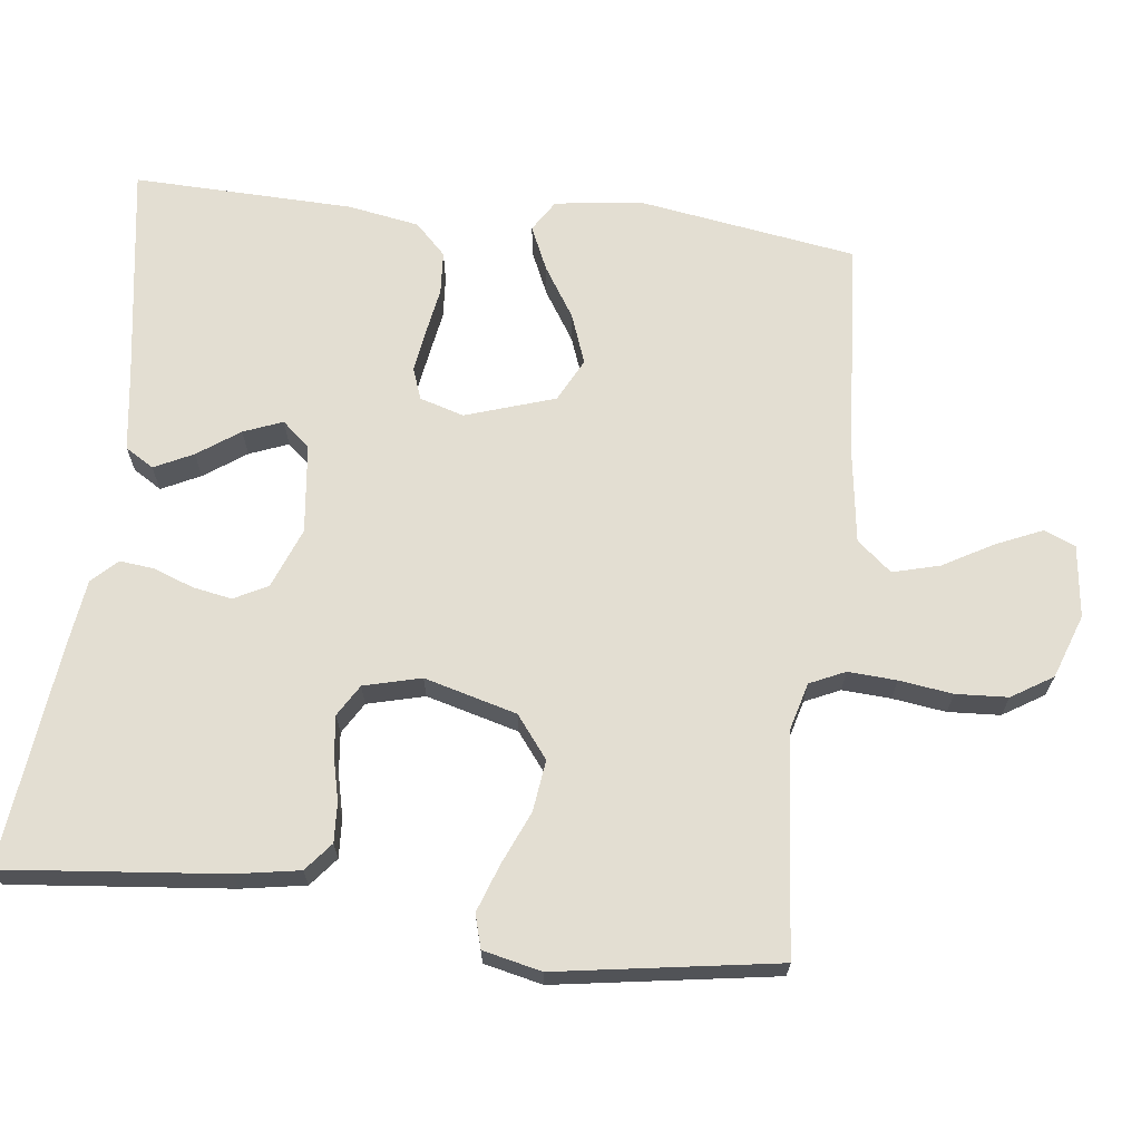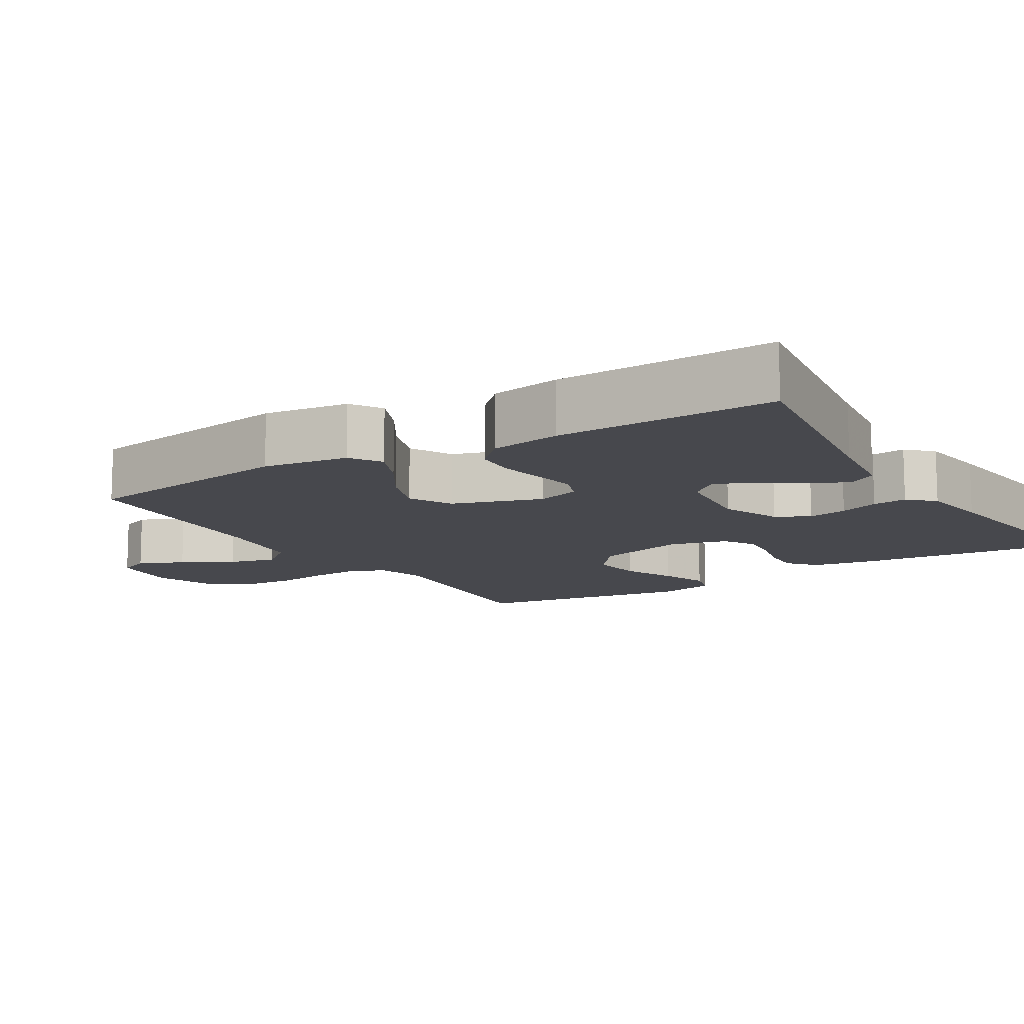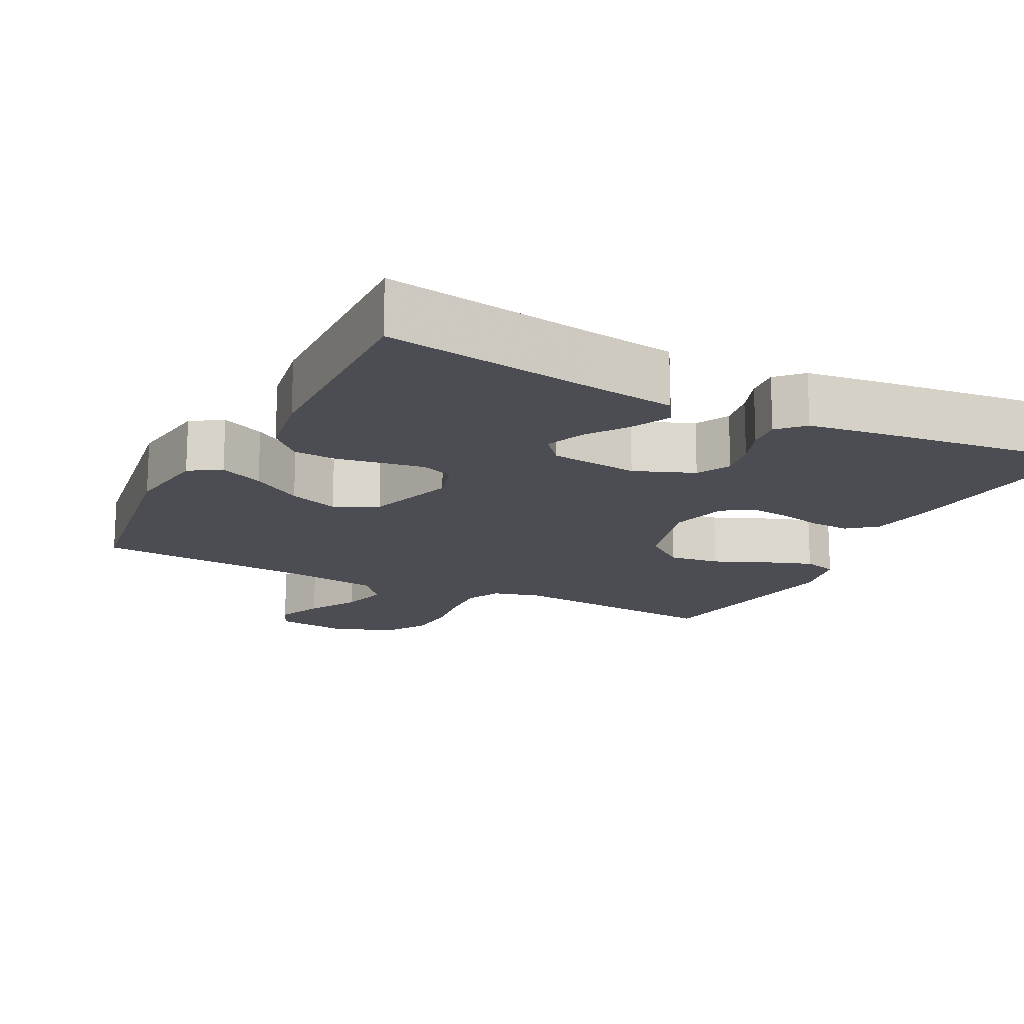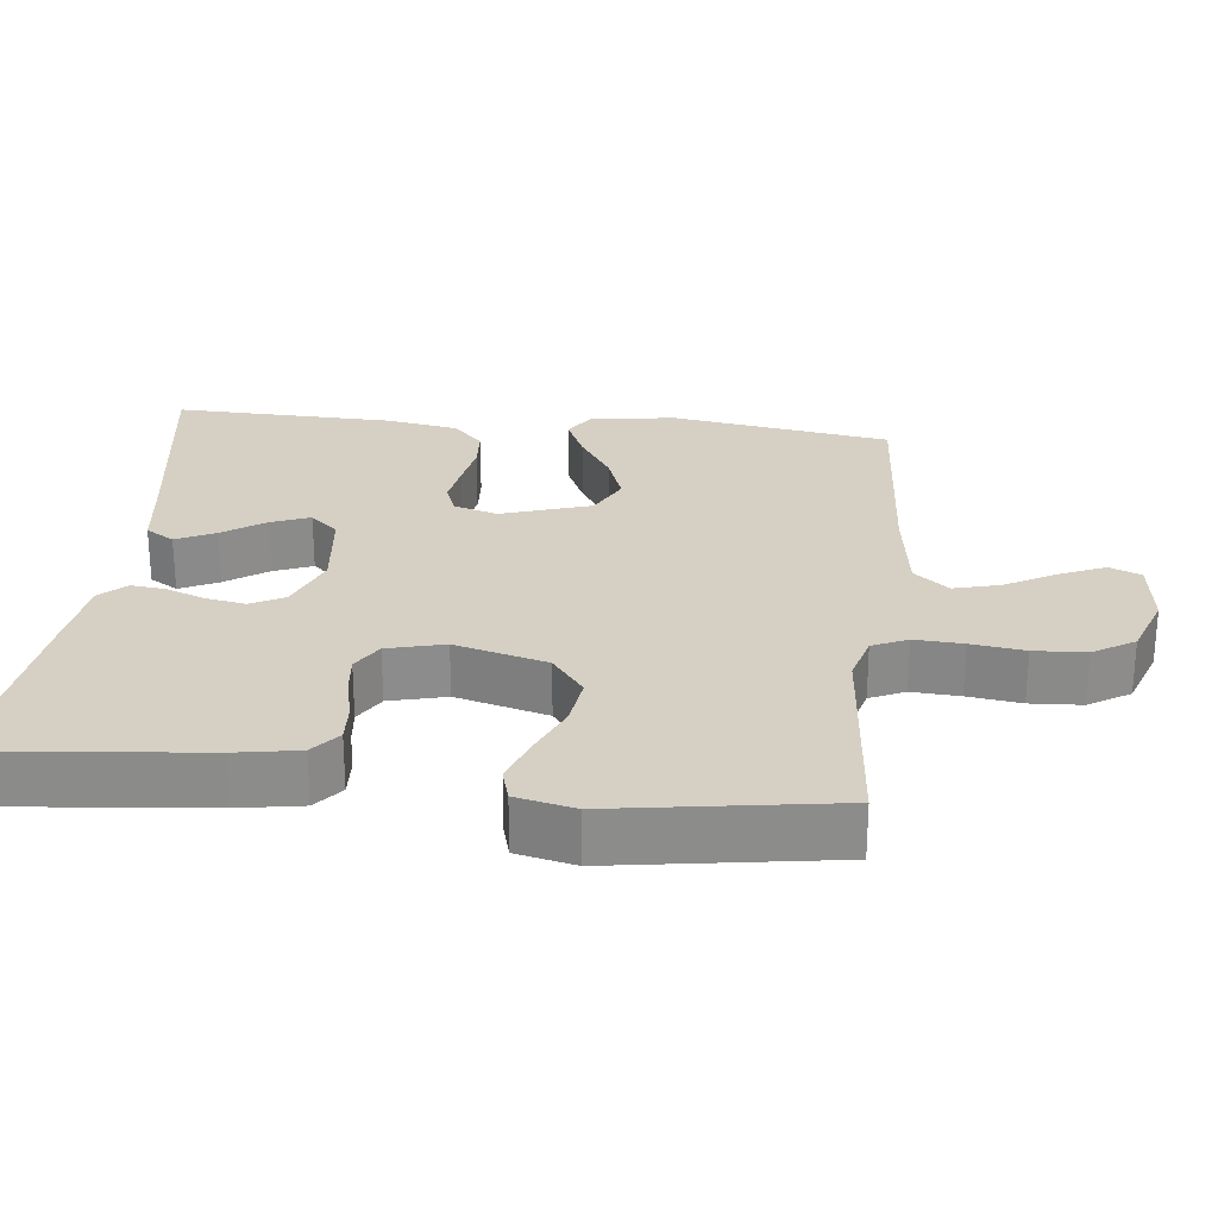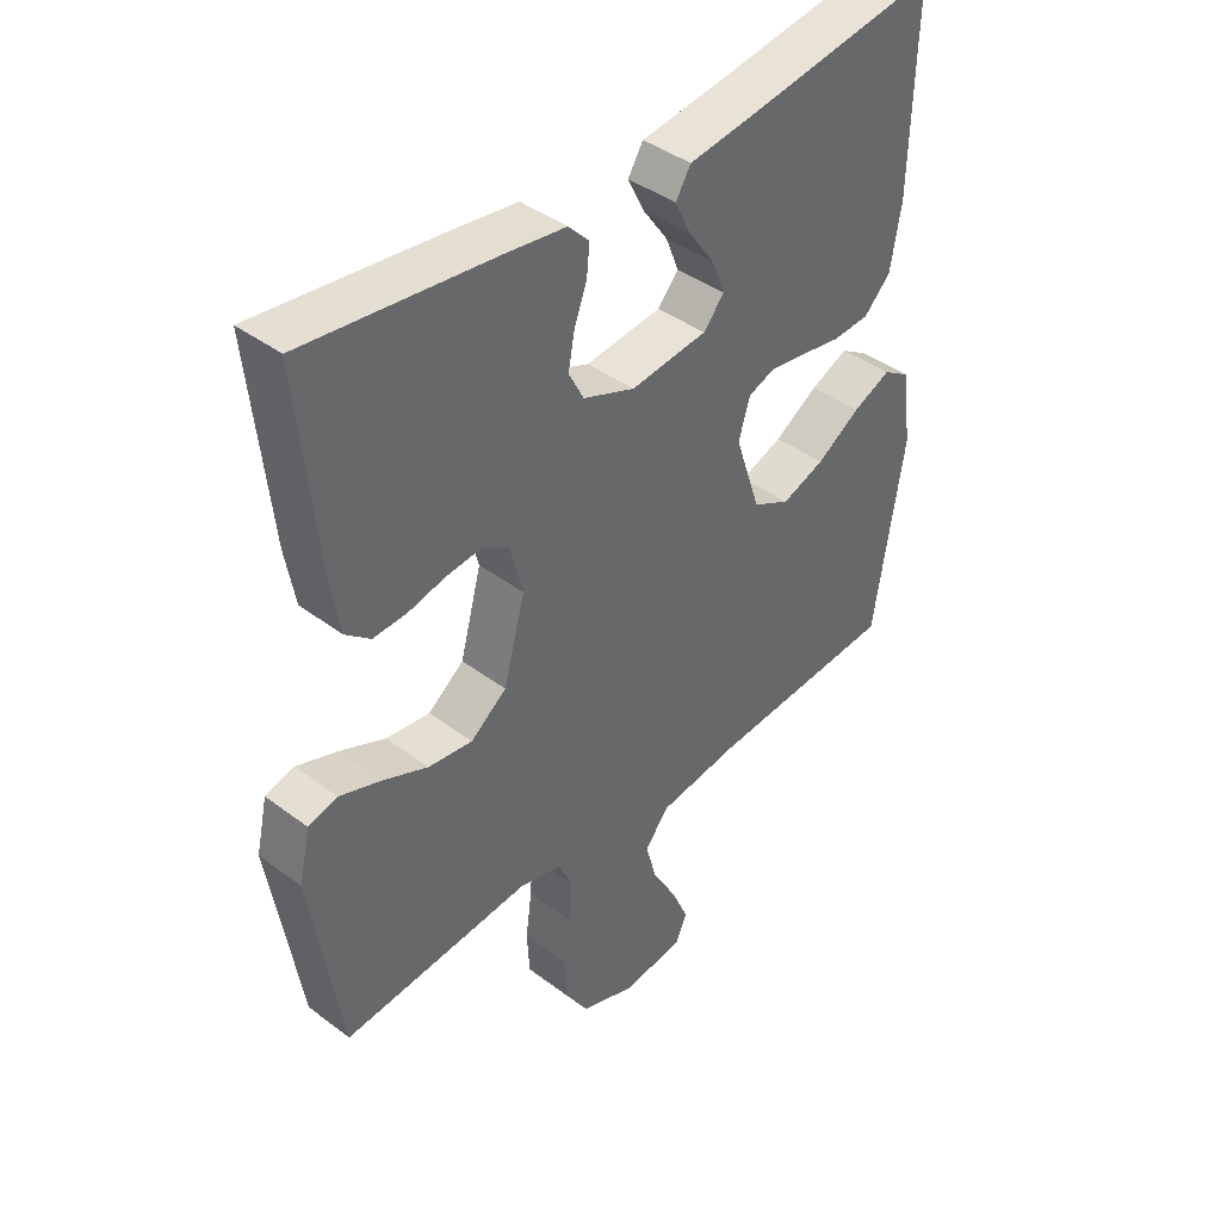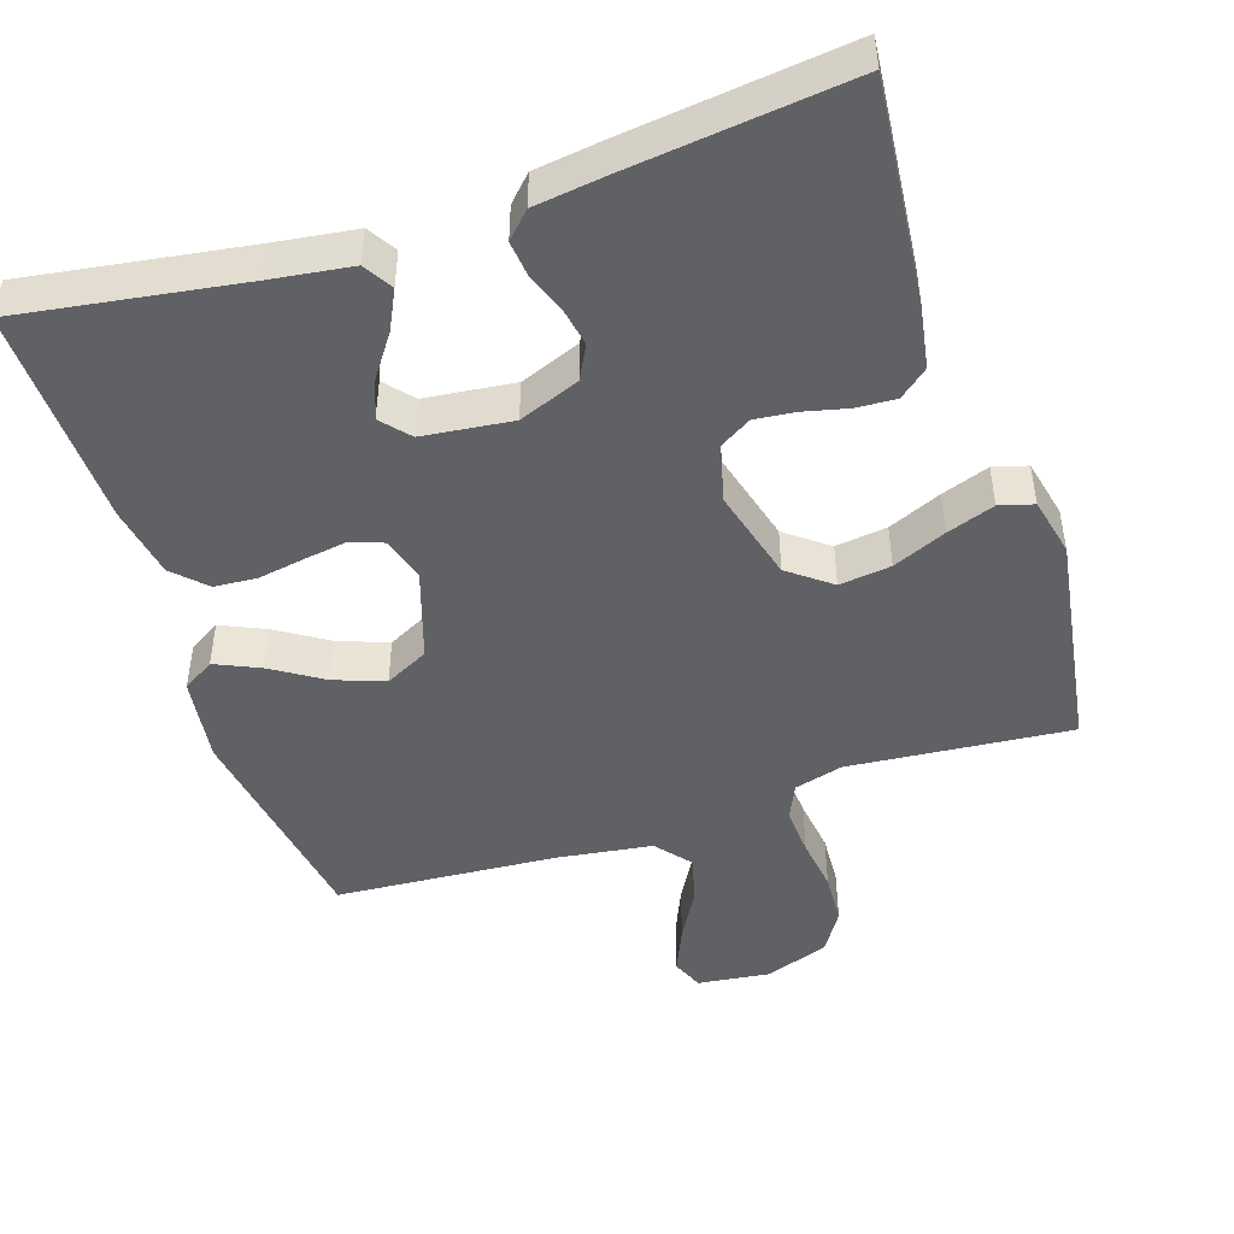
<metadata>
{"format":"obj","ext":"obj","renderer":"f3d","projection":"perspective","resolution":1024,"background":"white","views":[{"elev":67.6,"azim":96.8,"up":"+Y"},{"elev":-11.9,"azim":-58.2,"up":"+Y"},{"elev":-16.3,"azim":-26.9,"up":"+Y"},{"elev":26.2,"azim":96.4,"up":"+Y"},{"elev":41.2,"azim":132.4,"up":"+Z"},{"elev":-47.2,"azim":18.2,"up":"+Y"}]}
</metadata>
<code>
v 0.5 0.07 -0.5
v 0.2 0.07 -0.473
v 0.134 0.07 -0.491
v 0.112 0.07 -0.539
v 0.116 0.07 -0.605
v 0.126 0.07 -0.678
v 0.122 0.07 -0.749
v 0.087 0.07 -0.805
v 0 0.07 -0.836
v -0.098 0.07 -0.824
v -0.116 0.07 -0.781
v -0.089 0.07 -0.719
v -0.05 0.07 -0.65
v -0.033 0.07 -0.586
v -0.072 0.07 -0.539
v -0.2 0.07 -0.521
v -0.5 0.07 -0.5
v -0.547 0.07 -0.2
v -0.531 0.07 -0.083
v -0.488 0.07 -0.056
v -0.428 0.07 -0.083
v -0.359 0.07 -0.127
v -0.291 0.07 -0.152
v -0.232 0.07 -0.122
v -0.192 0.07 0
v -0.21 0.07 0.06
v -0.253 0.07 0.076
v -0.311 0.07 0.067
v -0.375 0.07 0.056
v -0.433 0.07 0.06
v -0.475 0.07 0.102
v -0.492 0.07 0.2
v -0.5 0.07 0.5
v -0.2 0.07 0.454
v -0.091 0.07 0.439
v -0.067 0.07 0.4
v -0.093 0.07 0.347
v -0.133 0.07 0.29
v -0.154 0.07 0.237
v -0.121 0.07 0.199
v 0 0.07 0.185
v 0.082 0.07 0.217
v 0.106 0.07 0.263
v 0.096 0.07 0.317
v 0.076 0.07 0.371
v 0.071 0.07 0.418
v 0.104 0.07 0.452
v 0.2 0.07 0.465
v 0.5 0.07 0.5
v 0.47 0.07 0.2
v 0.455 0.07 0.113
v 0.416 0.07 0.081
v 0.362 0.07 0.084
v 0.303 0.07 0.098
v 0.248 0.07 0.104
v 0.205 0.07 0.078
v 0.185 0.07 0
v 0.219 0.07 -0.126
v 0.276 0.07 -0.17
v 0.346 0.07 -0.161
v 0.418 0.07 -0.13
v 0.483 0.07 -0.107
v 0.529 0.07 -0.12
v 0.547 0.07 -0.2
v 0.5 0 -0.5
v 0.2 0 -0.473
v 0.134 0 -0.491
v 0.112 0 -0.539
v 0.116 0 -0.605
v 0.126 0 -0.678
v 0.122 0 -0.749
v 0.087 0 -0.805
v 0 0 -0.836
v -0.098 0 -0.824
v -0.116 0 -0.781
v -0.089 0 -0.719
v -0.05 0 -0.65
v -0.033 0 -0.586
v -0.072 0 -0.539
v -0.2 0 -0.521
v -0.5 0 -0.5
v -0.547 0 -0.2
v -0.531 0 -0.083
v -0.488 0 -0.056
v -0.428 0 -0.083
v -0.359 0 -0.127
v -0.291 0 -0.152
v -0.232 0 -0.122
v -0.192 0 0
v -0.21 0 0.06
v -0.253 0 0.076
v -0.311 0 0.067
v -0.375 0 0.056
v -0.433 0 0.06
v -0.475 0 0.102
v -0.492 0 0.2
v -0.5 0 0.5
v -0.2 0 0.454
v -0.091 0 0.439
v -0.067 0 0.4
v -0.093 0 0.347
v -0.133 0 0.29
v -0.154 0 0.237
v -0.121 0 0.199
v 0 0 0.185
v 0.082 0 0.217
v 0.106 0 0.263
v 0.096 0 0.317
v 0.076 0 0.371
v 0.071 0 0.418
v 0.104 0 0.452
v 0.2 0 0.465
v 0.5 0 0.5
v 0.47 0 0.2
v 0.455 0 0.113
v 0.416 0 0.081
v 0.362 0 0.084
v 0.303 0 0.098
v 0.248 0 0.104
v 0.205 0 0.078
v 0.185 0 0
v 0.219 0 -0.126
v 0.276 0 -0.17
v 0.346 0 -0.161
v 0.418 0 -0.13
v 0.483 0 -0.107
v 0.529 0 -0.12
v 0.547 0 -0.2
f 64 1 2
f 63 64 2
f 62 63 2
f 61 62 2
f 60 61 2
f 59 60 2 3
f 58 59 3 4
f 57 58 4
f 52 53 54
f 51 52 54
f 50 51 54
f 49 50 54
f 48 49 54
f 47 48 54
f 46 47 54
f 45 46 54
f 44 45 54
f 43 44 54 55
f 42 43 55 56
f 36 37 38
f 35 36 38
f 34 35 38
f 34 38 39
f 33 34 39
f 32 33 39
f 31 32 39
f 30 31 39
f 29 30 39
f 28 29 39
f 27 28 39 40
f 20 21 22
f 19 20 22
f 18 19 22
f 17 18 22
f 16 17 22
f 15 16 22 23
f 14 15 23 24
f 11 12 13
f 10 11 13
f 9 10 13
f 8 9 13
f 7 8 13
f 6 7 13
f 5 6 13
f 4 5 13 14
f 14 24 25
f 4 14 25
f 57 4 25
f 57 25 26
f 56 57 26
f 42 56 26
f 41 42 26
f 26 27 40 41
f 66 65 128
f 66 128 127
f 66 127 126
f 66 126 125
f 66 125 124
f 67 66 124 123
f 68 67 123 122
f 68 122 121
f 118 117 116
f 118 116 115
f 118 115 114
f 118 114 113
f 118 113 112
f 118 112 111
f 118 111 110
f 118 110 109
f 118 109 108
f 119 118 108 107
f 120 119 107 106
f 102 101 100
f 102 100 99
f 102 99 98
f 103 102 98
f 103 98 97
f 103 97 96
f 103 96 95
f 103 95 94
f 103 94 93
f 103 93 92
f 104 103 92 91
f 86 85 84
f 86 84 83
f 86 83 82
f 86 82 81
f 86 81 80
f 87 86 80 79
f 88 87 79 78
f 77 76 75
f 77 75 74
f 77 74 73
f 77 73 72
f 77 72 71
f 77 71 70
f 77 70 69
f 78 77 69 68
f 89 88 78
f 89 78 68
f 89 68 121
f 90 89 121
f 90 121 120
f 90 120 106
f 90 106 105
f 105 104 91 90
f 1 65 66 2
f 2 66 67 3
f 3 67 68 4
f 4 68 69 5
f 5 69 70 6
f 6 70 71 7
f 7 71 72 8
f 8 72 73 9
f 9 73 74 10
f 10 74 75 11
f 11 75 76 12
f 12 76 77 13
f 13 77 78 14
f 14 78 79 15
f 15 79 80 16
f 16 80 81 17
f 17 81 82 18
f 18 82 83 19
f 19 83 84 20
f 20 84 85 21
f 21 85 86 22
f 22 86 87 23
f 23 87 88 24
f 24 88 89 25
f 25 89 90 26
f 26 90 91 27
f 27 91 92 28
f 28 92 93 29
f 29 93 94 30
f 30 94 95 31
f 31 95 96 32
f 32 96 97 33
f 33 97 98 34
f 34 98 99 35
f 35 99 100 36
f 36 100 101 37
f 37 101 102 38
f 38 102 103 39
f 39 103 104 40
f 40 104 105 41
f 41 105 106 42
f 42 106 107 43
f 43 107 108 44
f 44 108 109 45
f 45 109 110 46
f 46 110 111 47
f 47 111 112 48
f 48 112 113 49
f 49 113 114 50
f 50 114 115 51
f 51 115 116 52
f 52 116 117 53
f 53 117 118 54
f 54 118 119 55
f 55 119 120 56
f 56 120 121 57
f 57 121 122 58
f 58 122 123 59
f 59 123 124 60
f 60 124 125 61
f 61 125 126 62
f 62 126 127 63
f 63 127 128 64
f 64 128 65 1

</code>
